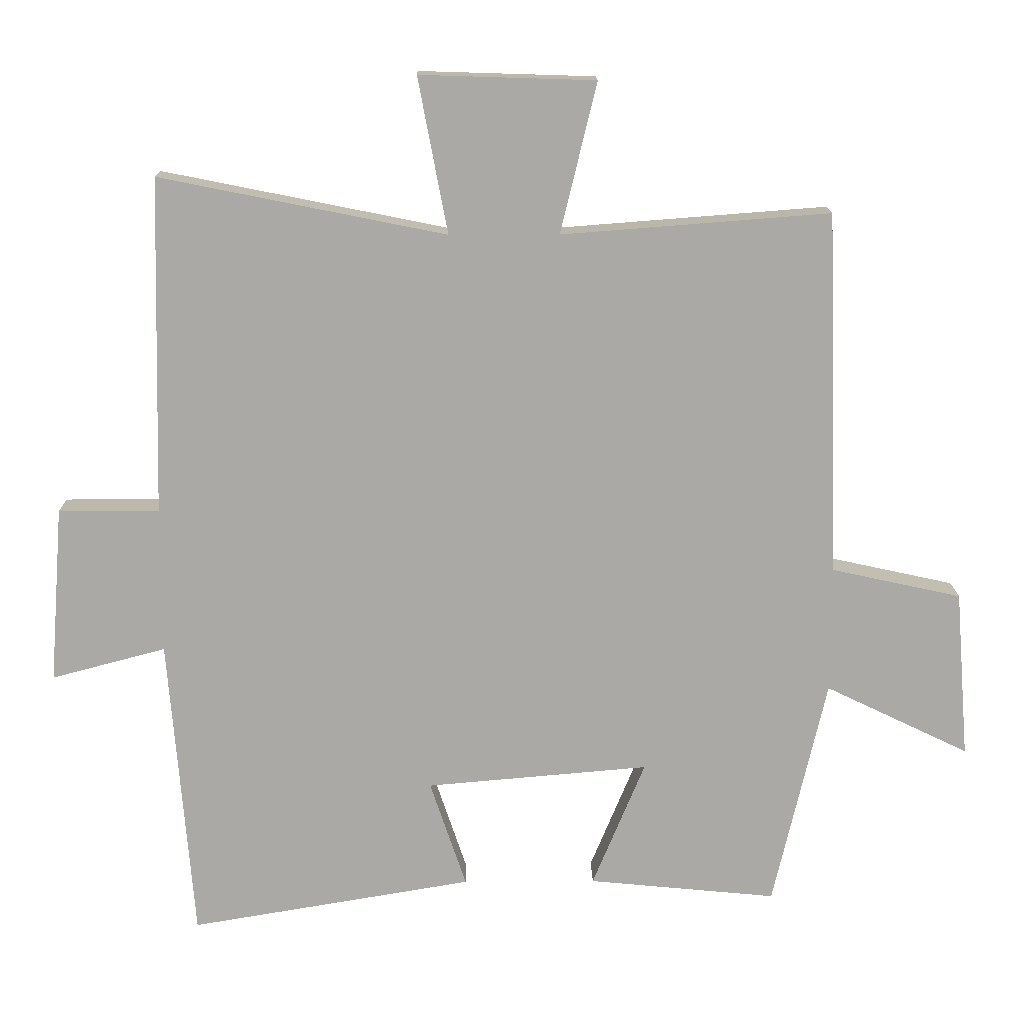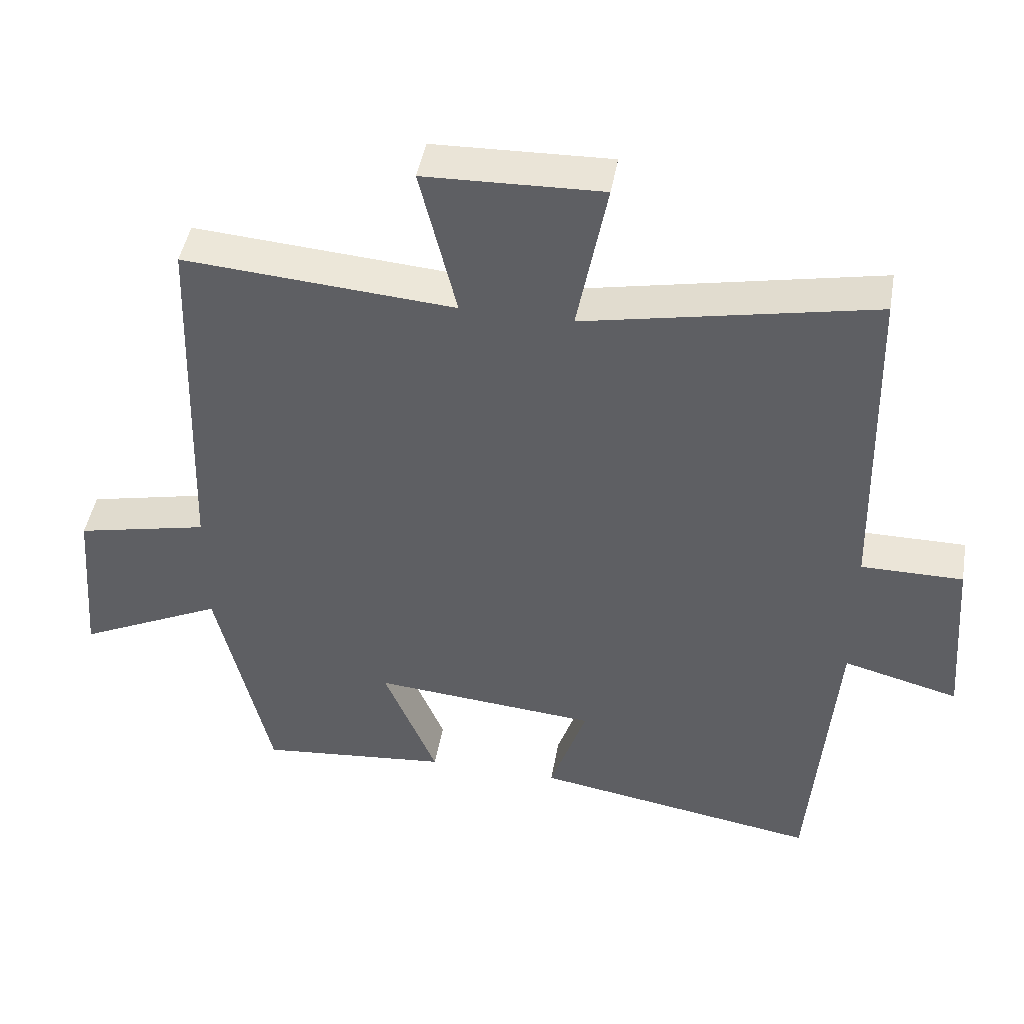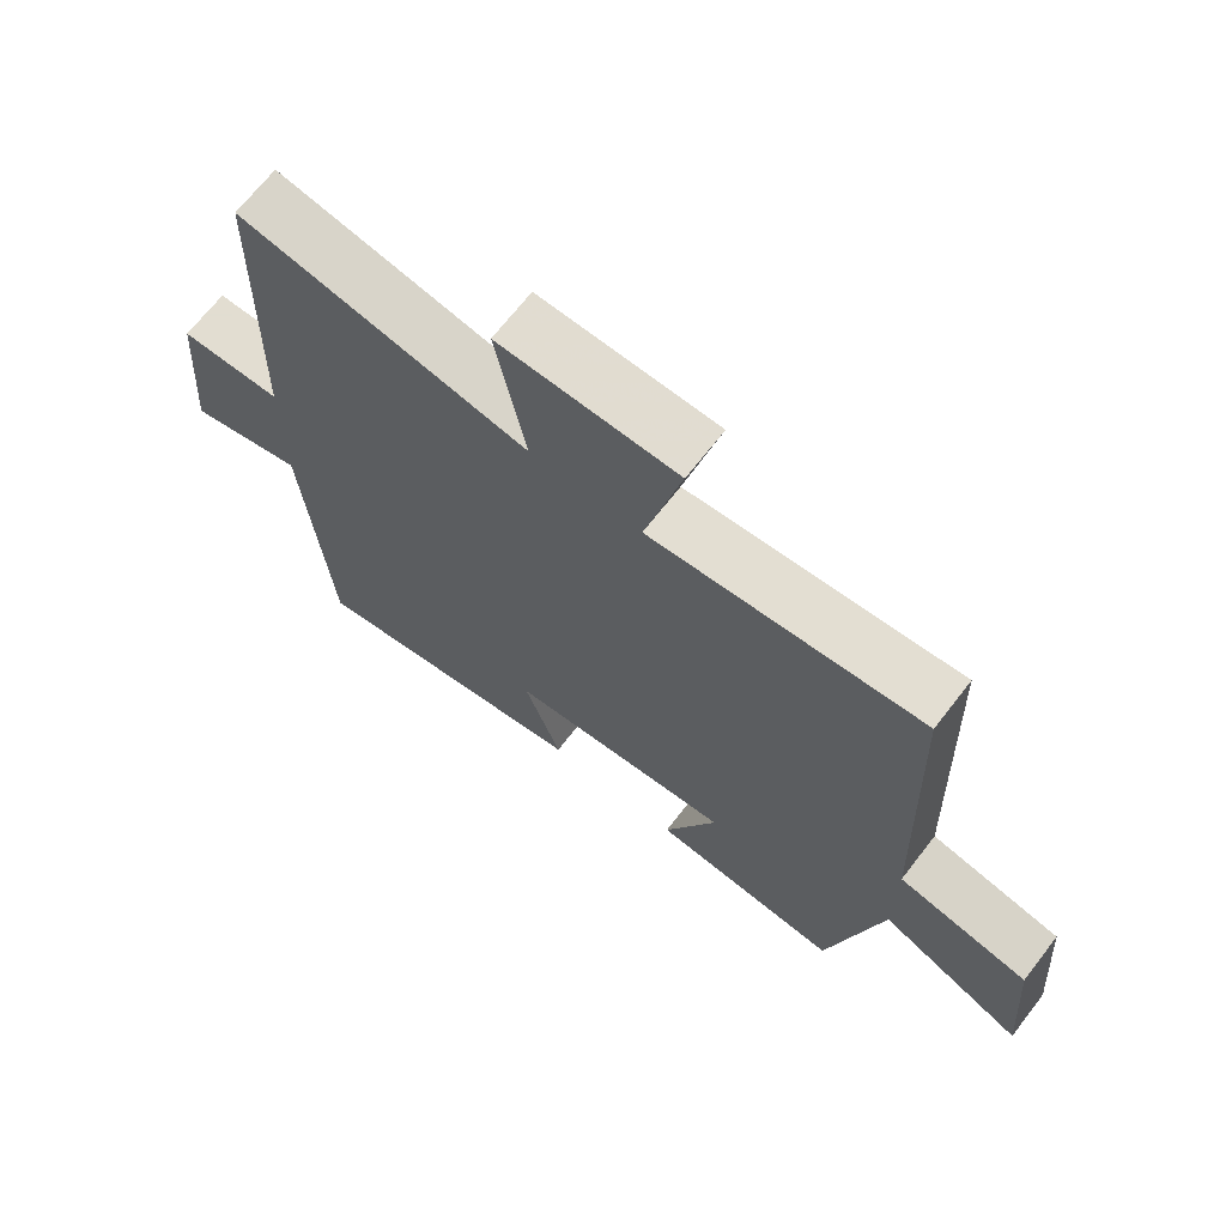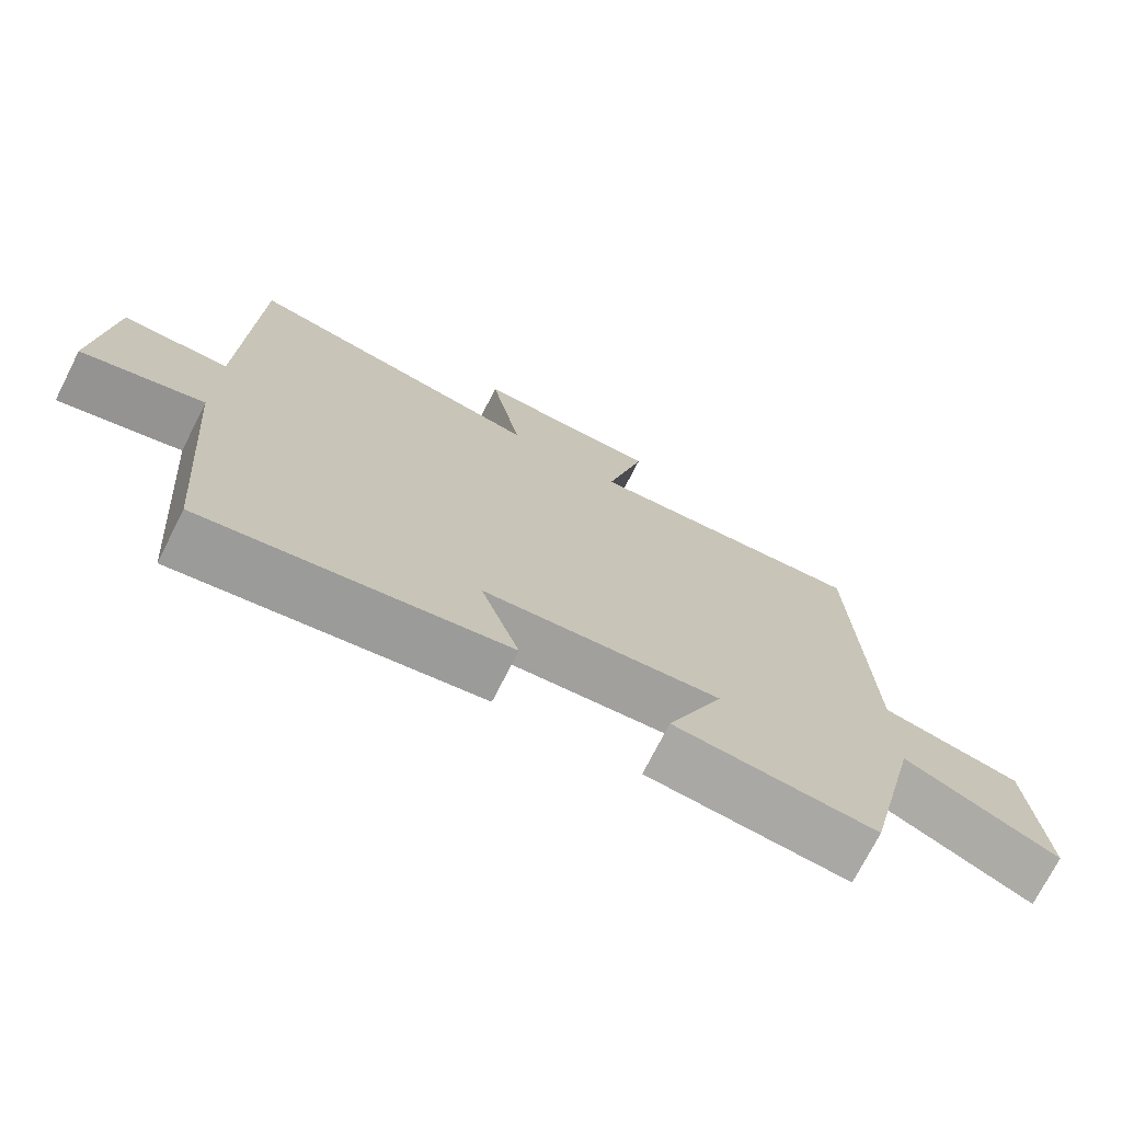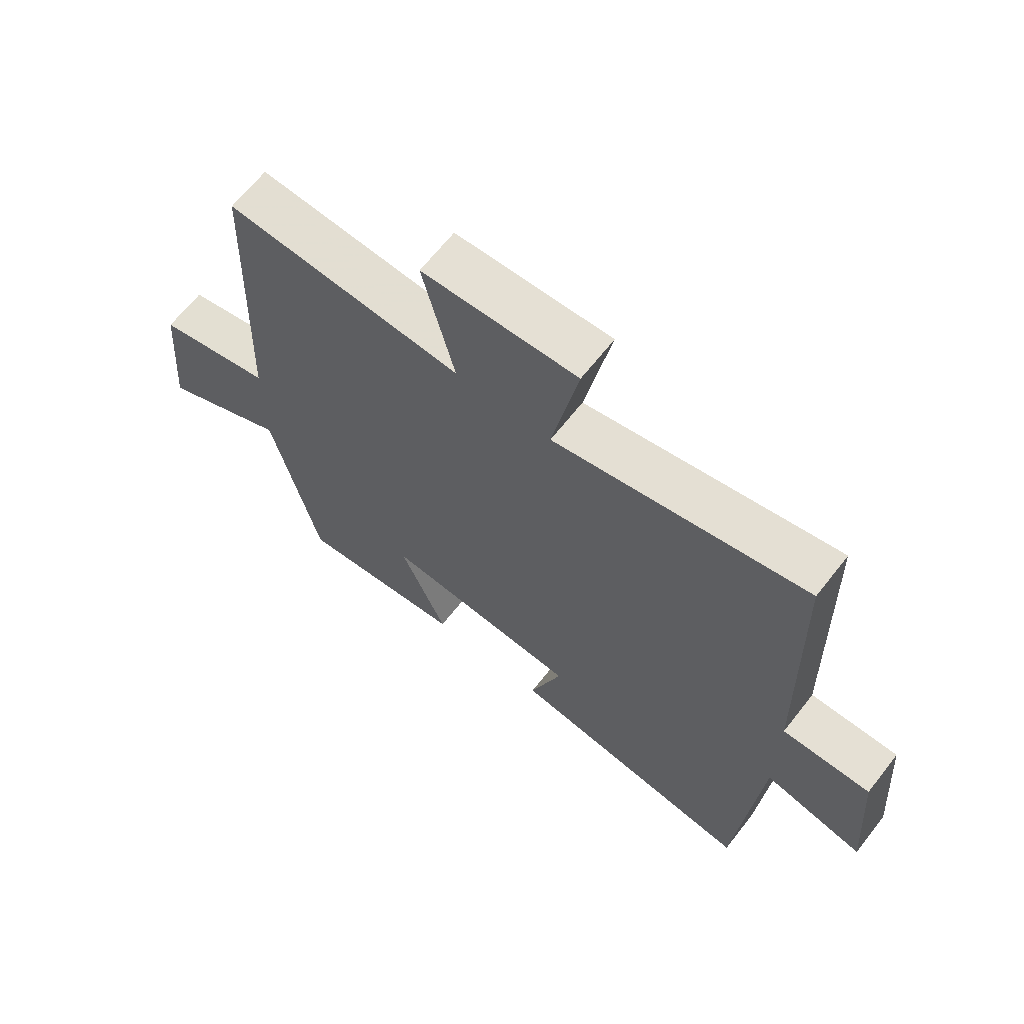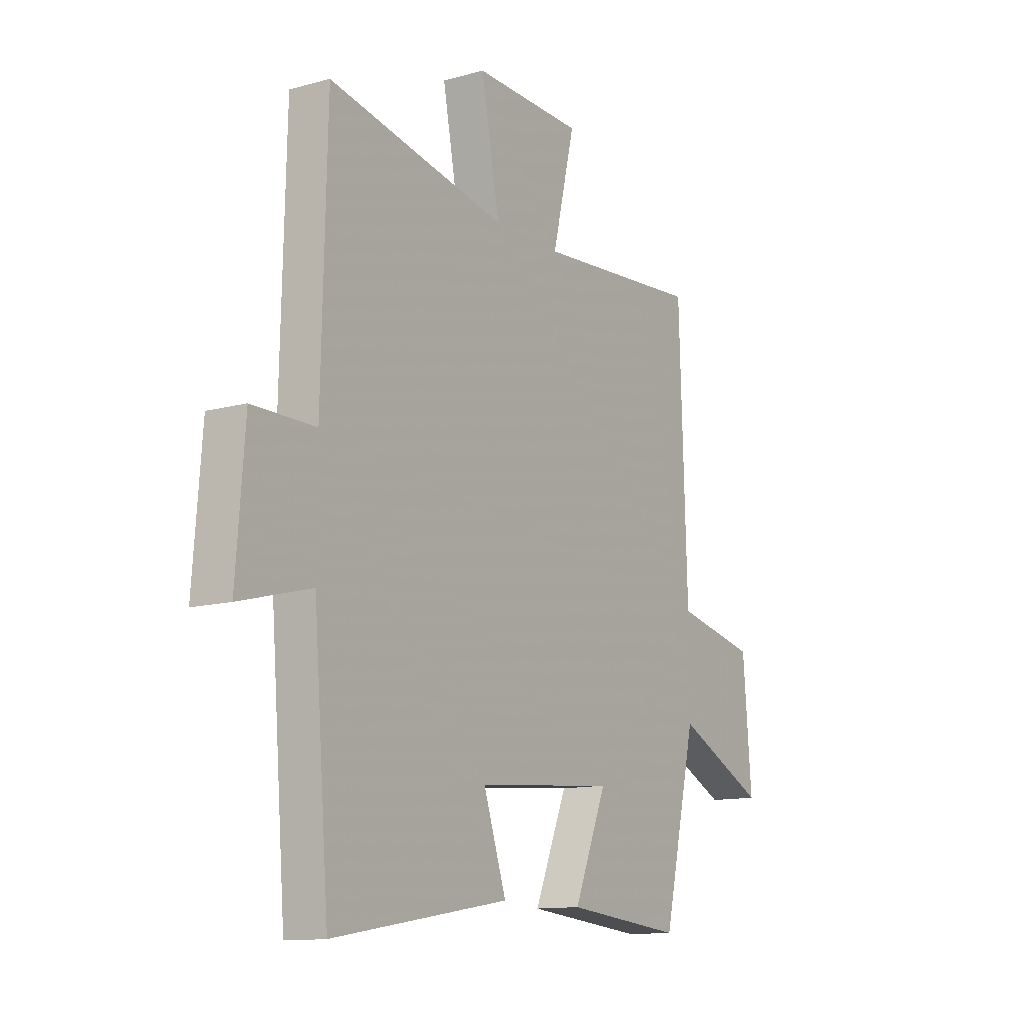
<metadata>
{"format":"obj","ext":"obj","renderer":"f3d","projection":"perspective","resolution":1024,"background":"white","views":[{"elev":14.6,"azim":179.1,"up":"+Z"},{"elev":45.6,"azim":9.9,"up":"+Z"},{"elev":68.6,"azim":-142.2,"up":"+Z"},{"elev":-73.5,"azim":153.0,"up":"+Z"},{"elev":65.8,"azim":38.1,"up":"+Z"},{"elev":-12.4,"azim":122.9,"up":"+Z"}]}
</metadata>
<code>
v 0.488 0.07 0.584
v 0.5 0.07 0.092
v 0.647 0.07 0.092
v 0.667 0.07 -0.166
v 0.5 0.07 -0.122
v 0.464 0.07 -0.569
v 0.05 0.07 -0.5
v 0.103 0.07 -0.342
v -0.223 0.07 -0.314
v -0.146 0.07 -0.5
v -0.422 0.07 -0.527
v -0.5 0.07 -0.189
v -0.711 0.07 -0.291
v -0.691 0.07 -0.045
v -0.5 0.07 -0.003
v -0.482 0.07 0.53
v -0.09 0.07 0.5
v -0.143 0.07 0.719
v 0.113 0.07 0.727
v 0.07 0.07 0.5
v 0.488 0 0.584
v 0.5 0 0.092
v 0.647 0 0.092
v 0.667 0 -0.166
v 0.5 0 -0.122
v 0.464 0 -0.569
v 0.05 0 -0.5
v 0.103 0 -0.342
v -0.223 0 -0.314
v -0.146 0 -0.5
v -0.422 0 -0.527
v -0.5 0 -0.189
v -0.711 0 -0.291
v -0.691 0 -0.045
v -0.5 0 -0.003
v -0.482 0 0.53
v -0.09 0 0.5
v -0.143 0 0.719
v 0.113 0 0.727
v 0.07 0 0.5
f 17 18 19 20
f 15 16 17
f 15 17 20
f 12 13 14 15
f 11 12 15
f 10 11 15
f 9 10 15
f 20 1 2
f 15 20 2
f 9 15 2
f 8 9 2
f 7 8 2
f 6 7 2
f 5 6 2
f 2 3 4 5
f 40 39 38 37
f 37 36 35
f 40 37 35
f 35 34 33 32
f 35 32 31
f 35 31 30
f 35 30 29
f 22 21 40
f 22 40 35
f 22 35 29
f 22 29 28
f 22 28 27
f 22 27 26
f 22 26 25
f 25 24 23 22
f 1 21 22 2
f 2 22 23 3
f 3 23 24 4
f 4 24 25 5
f 5 25 26 6
f 6 26 27 7
f 7 27 28 8
f 8 28 29 9
f 9 29 30 10
f 10 30 31 11
f 11 31 32 12
f 12 32 33 13
f 13 33 34 14
f 14 34 35 15
f 15 35 36 16
f 16 36 37 17
f 17 37 38 18
f 18 38 39 19
f 19 39 40 20
f 20 40 21 1

</code>
